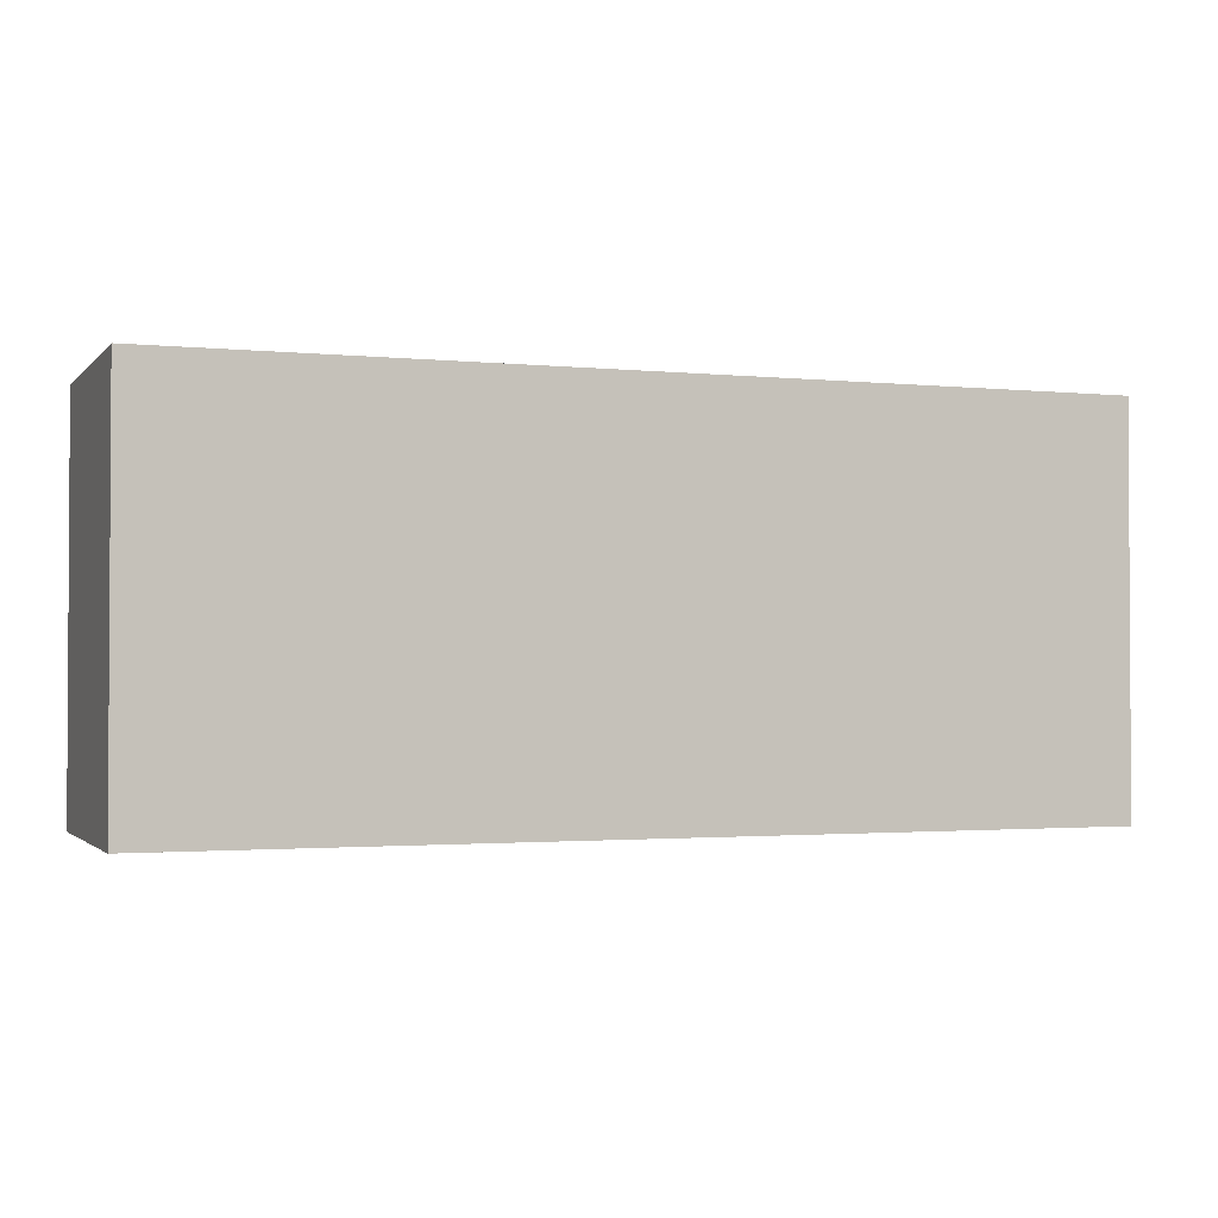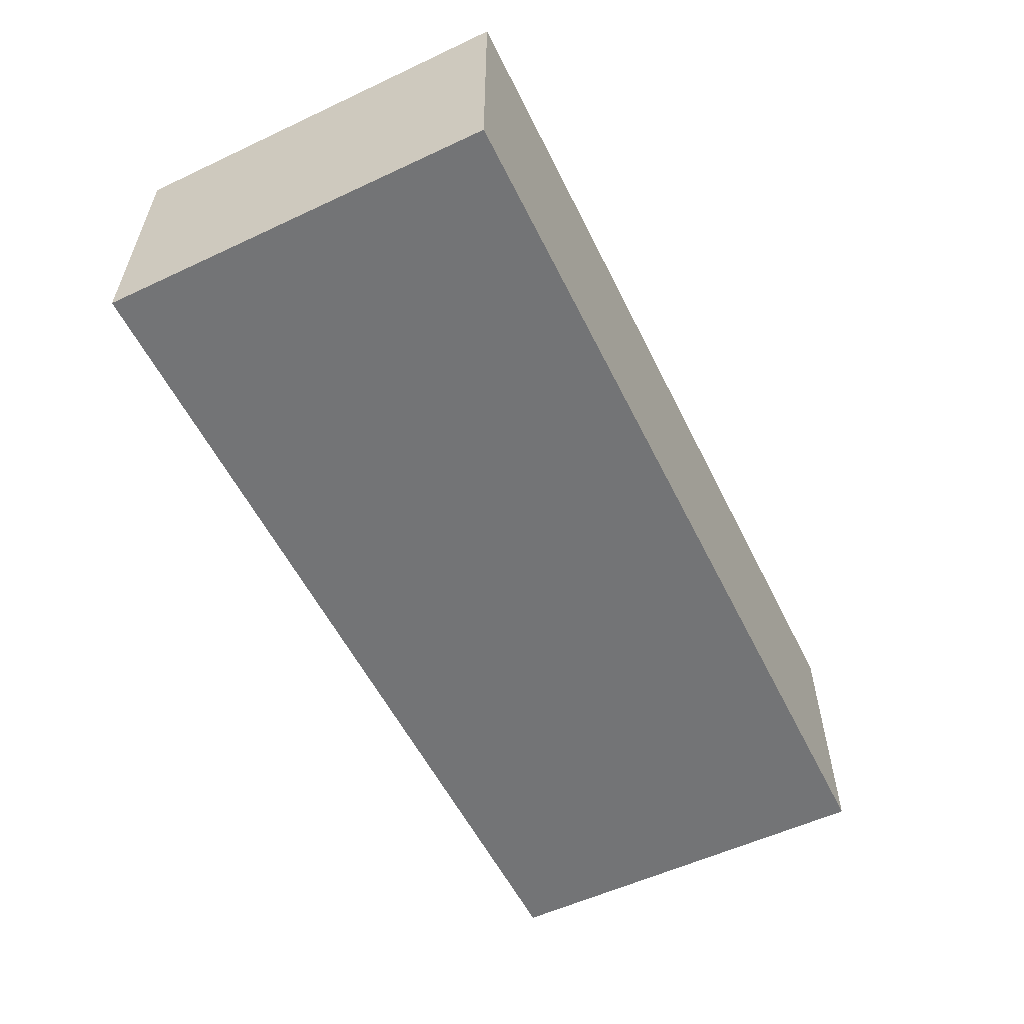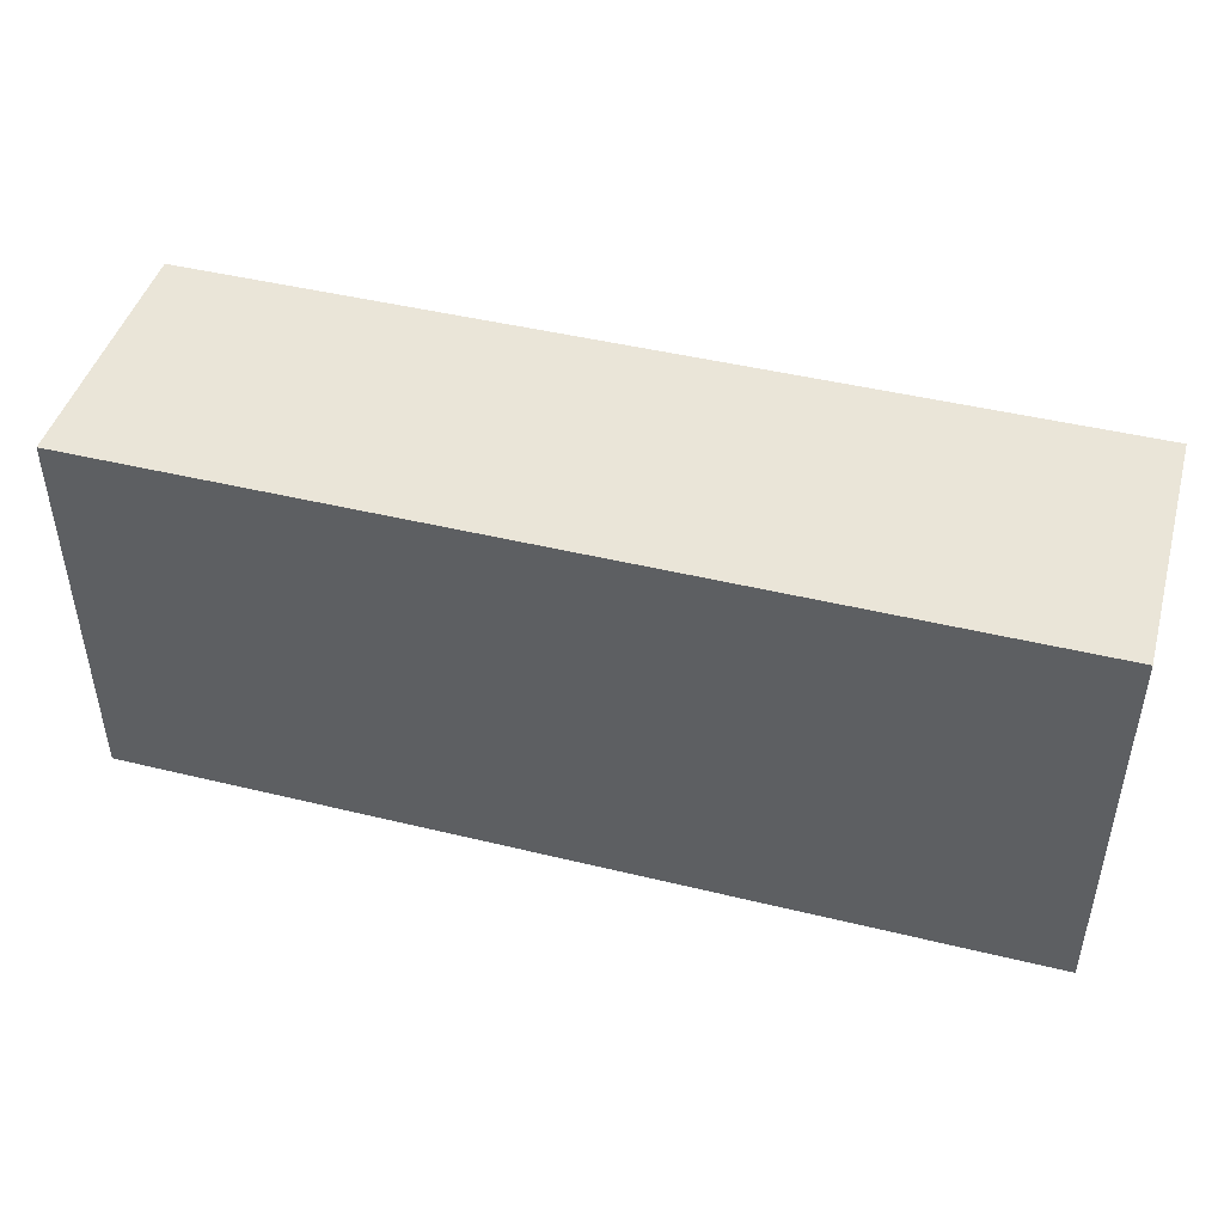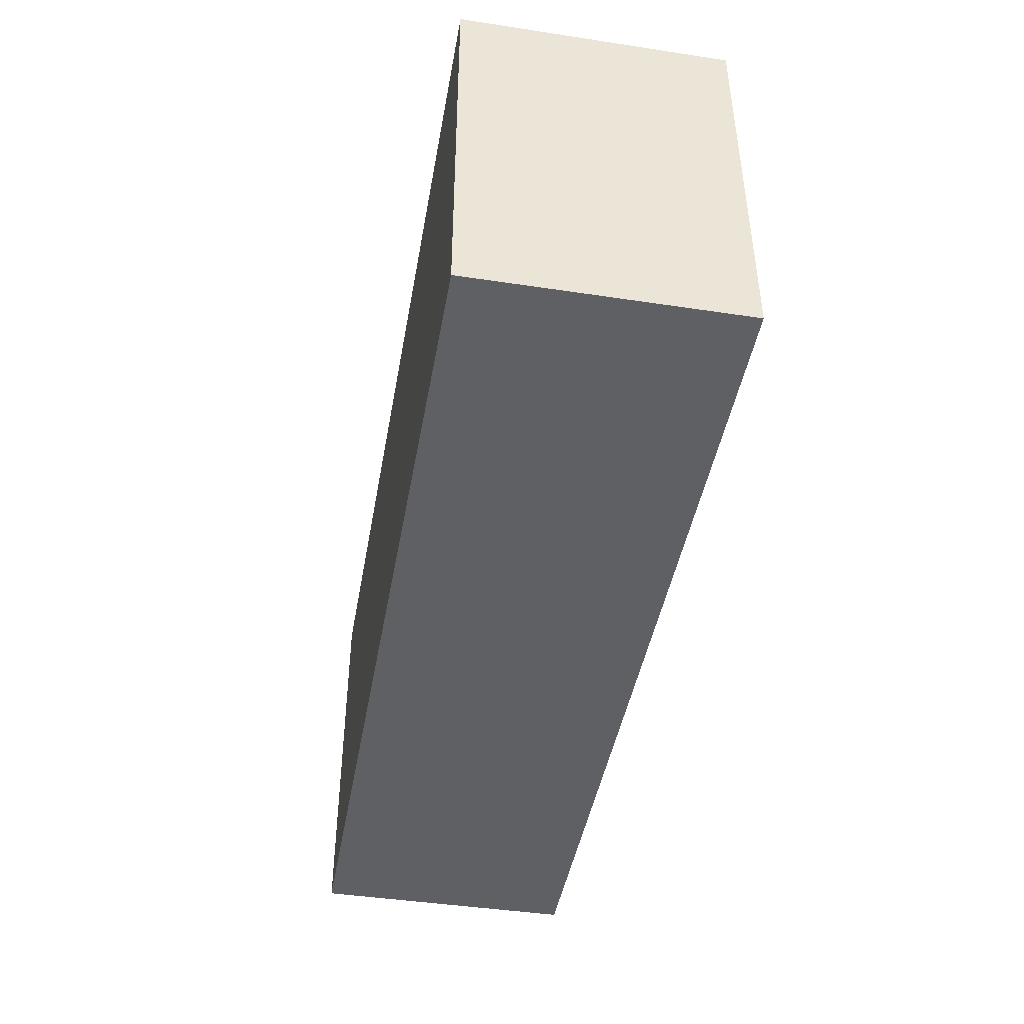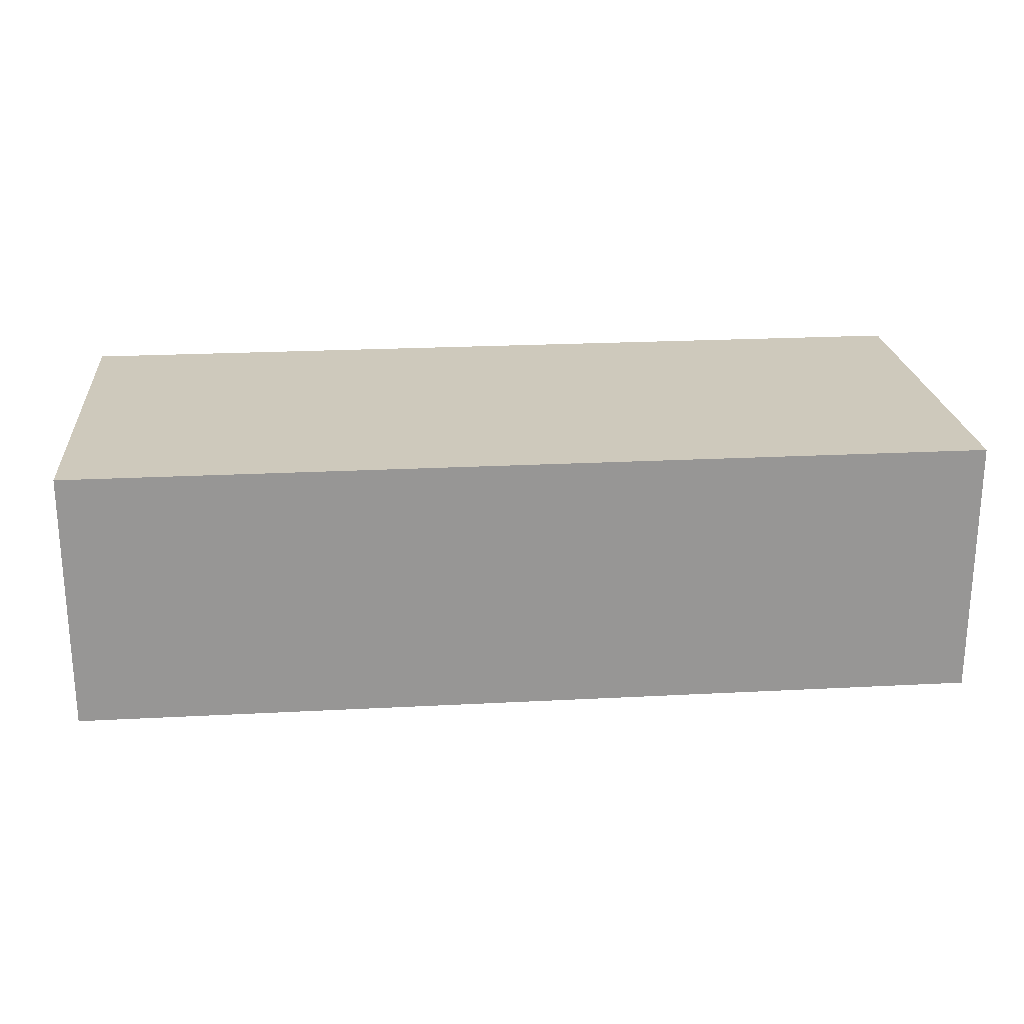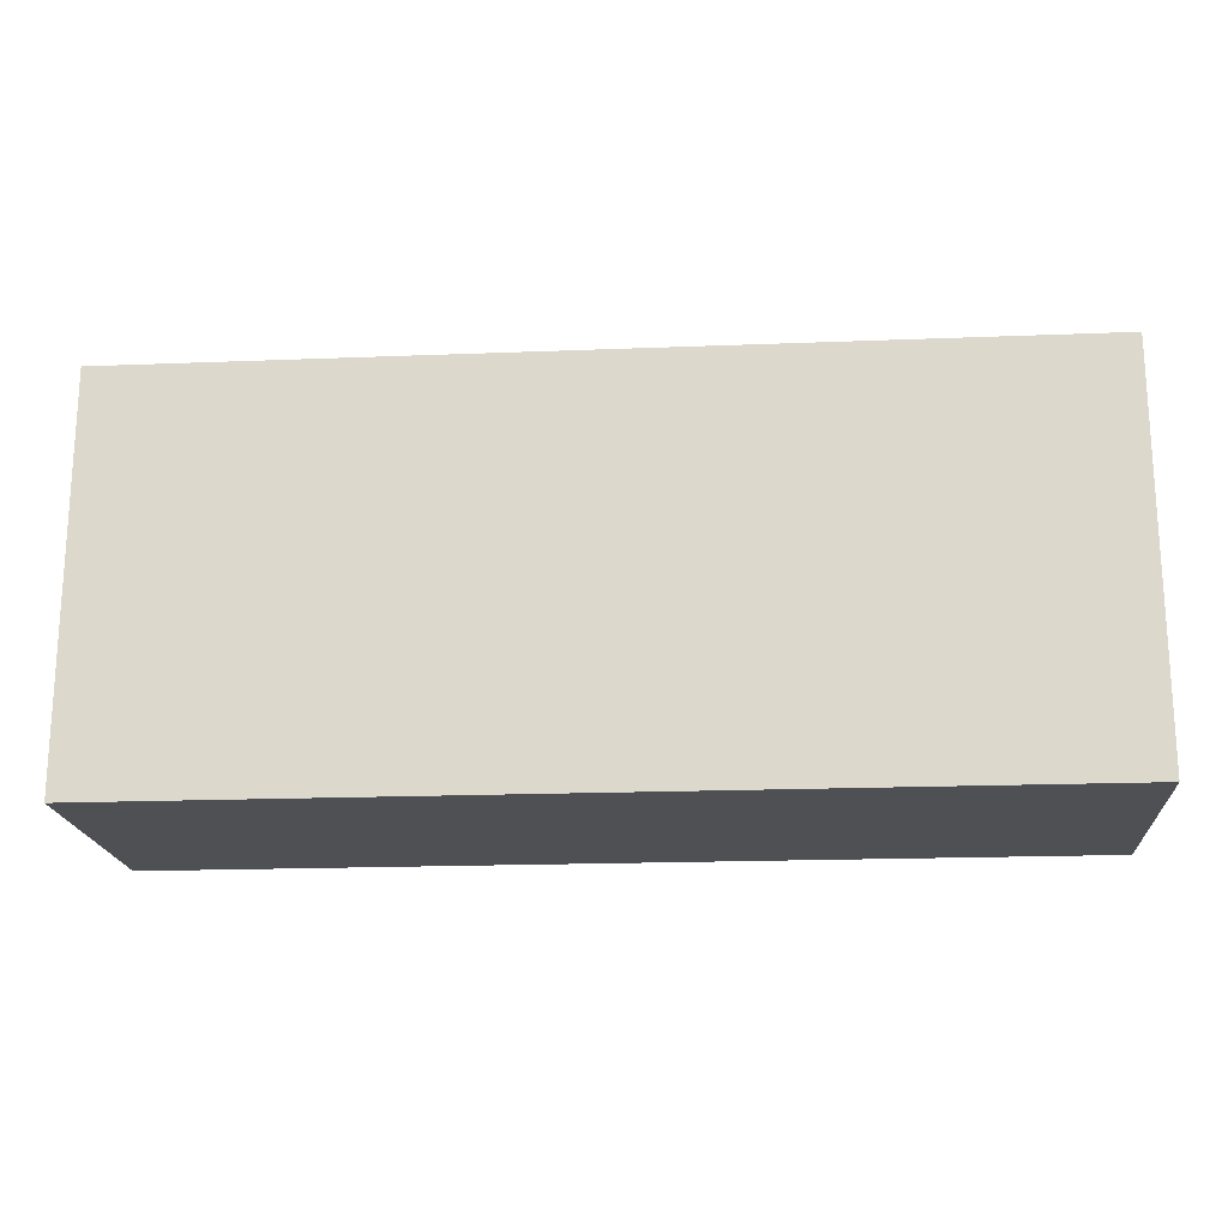
<metadata>
{"format":"obj","ext":"obj","renderer":"f3d","projection":"perspective","resolution":1024,"background":"white","views":[{"elev":-1.8,"azim":159.6,"up":"+Z"},{"elev":-56.2,"azim":-63.9,"up":"+Y"},{"elev":45.4,"azim":-164.3,"up":"+Z"},{"elev":-44.5,"azim":80.0,"up":"+Z"},{"elev":22.5,"azim":174.8,"up":"+Y"},{"elev":-18.8,"azim":4.3,"up":"+Z"}]}
</metadata>
<code>
o
v -2.4 -10.8 -1.6
v -2.4 -10.8 -6.4
v -2.4 -7.8 -1.6
v -2.4 -7.8 -6.4
v -2.4 -7.7 -1.6
v -2.4 -7.7 -6.4
v -2.4 -7.6 -1.6
v -2.4 -7.6 -6.4
v 8.8 -10.8 -1.6
v 8.8 -10.8 -6.4
v 8.8 -7.8 -1.6
v 8.8 -7.8 -6.4
v 8.8 -7.7 -1.6
v 8.8 -7.7 -6.4
v 8.8 -7.6 -1.6
v 8.8 -7.6 -6.4
v -2.4 -10.8 -1.6
v -2.4 -7.8 -1.6
v -2.4 -7.7 -1.6
v -2.4 -7.6 -1.6
v 1.6 -10.8 -1.6
v 1.6 -7.8 -1.6
v 1.6 -7.7 -1.6
v 1.6 -7.6 -1.6
v 4.8 -10.8 -1.6
v 4.8 -7.8 -1.6
v 4.8 -7.7 -1.6
v 4.8 -7.6 -1.6
v 8.8 -10.8 -1.6
v 8.8 -7.8 -1.6
v 8.8 -7.7 -1.6
v 8.8 -7.6 -1.6
v -2.4 -10.8 -6.4
v -2.4 -7.8 -6.4
v -2.4 -7.7 -6.4
v -2.4 -7.6 -6.4
v 1.6 -10.8 -6.4
v 1.6 -7.8 -6.4
v 1.6 -7.7 -6.4
v 1.6 -7.6 -6.4
v 4.8 -10.8 -6.4
v 4.8 -7.8 -6.4
v 4.8 -7.7 -6.4
v 4.8 -7.6 -6.4
v 8.8 -10.8 -6.4
v 8.8 -7.8 -6.4
v 8.8 -7.7 -6.4
v 8.8 -7.6 -6.4
v -2.4 -10.8 -1.6
v 1.6 -10.8 -1.6
v 4.8 -10.8 -1.6
v 8.8 -10.8 -1.6
v -2.4 -10.8 -6.4
v 1.6 -10.8 -6.4
v 4.8 -10.8 -6.4
v 8.8 -10.8 -6.4
v -2.4 -7.6 -1.6
v 1.6 -7.6 -1.6
v 4.8 -7.6 -1.6
v 8.8 -7.6 -1.6
v 6.3 -7.6 -1.8
v 6.4 -7.6 -1.8
v 6.7 -7.6 -1.8
v 6.8 -7.6 -1.8
v 7.1 -7.6 -1.8
v 7.2 -7.6 -1.8
v 7.5 -7.6 -1.8
v 8.6 -7.6 -1.8
v 7.5 -7.6 -1.9
v 8 -7.6 -1.9
v 8.1 -7.6 -1.9
v 8.6 -7.6 -1.9
v 7.5 -7.6 -2.5
v 8 -7.6 -2.5
v 8.1 -7.6 -2.5
v 8.6 -7.6 -2.5
v 6.3 -7.6 -2.6
v 6.4 -7.6 -2.6
v 6.7 -7.6 -2.6
v 6.8 -7.6 -2.6
v 7.1 -7.6 -2.6
v 7.2 -7.6 -2.6
v 7.5 -7.6 -2.6
v 8.6 -7.6 -2.6
v -2.2 -7.6 -5.4
v -1.3 -7.6 -5.4
v -1 -7.6 -5.4
v -0.9 -7.6 -5.4
v -0.6 -7.6 -5.4
v -0.5 -7.6 -5.4
v -0.2 -7.6 -5.4
v -0.1 -7.6 -5.4
v -2.2 -7.6 -5.5
v -1.8 -7.6 -5.5
v -1.7 -7.6 -5.5
v -1.3 -7.6 -5.5
v -2.2 -7.6 -6.1
v -1.8 -7.6 -6.1
v -1.7 -7.6 -6.1
v -1.3 -7.6 -6.1
v -2.2 -7.6 -6.2
v -1.3 -7.6 -6.2
v -1 -7.6 -6.2
v -0.9 -7.6 -6.2
v -0.6 -7.6 -6.2
v -0.5 -7.6 -6.2
v -0.2 -7.6 -6.2
v -0.1 -7.6 -6.2
v -2.4 -7.6 -6.4
v 1.6 -7.6 -6.4
v 4.8 -7.6 -6.4
v 8.8 -7.6 -6.4
f 3 2 1
f 4 2 3
f 5 4 3
f 6 4 5
f 7 6 5
f 8 6 7
f 9 10 11
f 11 10 12
f 11 12 13
f 13 12 14
f 13 14 15
f 15 14 16
f 21 18 17
f 22 19 18
f 22 18 21
f 23 20 19
f 23 19 22
f 24 20 23
f 25 22 21
f 25 23 22
f 25 24 23
f 26 24 25
f 27 24 26
f 28 24 27
f 29 26 25
f 30 27 26
f 30 26 29
f 31 28 27
f 31 27 30
f 32 28 31
f 33 34 37
f 34 35 38
f 37 34 38
f 35 36 39
f 38 35 39
f 39 36 40
f 37 38 41
f 38 39 41
f 39 40 41
f 41 40 42
f 42 40 43
f 43 40 44
f 41 42 45
f 42 43 46
f 45 42 46
f 43 44 47
f 46 43 47
f 47 44 48
f 53 50 49
f 54 51 50
f 54 50 53
f 55 52 51
f 55 51 54
f 56 52 55
f 59 60 61
f 61 60 62
f 62 60 63
f 63 60 64
f 64 60 65
f 65 60 66
f 66 60 67
f 67 60 68
f 66 67 69
f 67 68 69
f 69 68 70
f 70 68 71
f 68 60 72
f 71 68 72
f 66 69 73
f 69 70 73
f 70 71 74
f 73 70 74
f 71 72 75
f 74 71 75
f 72 60 76
f 75 72 76
f 59 61 77
f 61 62 77
f 62 63 78
f 77 62 78
f 63 64 79
f 78 63 79
f 64 65 80
f 79 64 80
f 65 66 81
f 80 65 81
f 66 73 82
f 81 66 82
f 75 76 83
f 82 73 83
f 74 75 83
f 73 74 83
f 76 60 84
f 83 76 84
f 57 58 85
f 85 58 86
f 86 58 87
f 87 58 88
f 88 58 89
f 89 58 90
f 90 58 91
f 91 58 92
f 57 85 93
f 85 86 93
f 93 86 94
f 94 86 95
f 86 87 96
f 95 86 96
f 57 93 97
f 93 94 97
f 94 95 98
f 97 94 98
f 95 96 99
f 98 95 99
f 96 87 100
f 99 96 100
f 57 97 101
f 98 99 101
f 99 100 101
f 97 98 101
f 100 87 102
f 101 100 102
f 87 88 103
f 102 87 103
f 88 89 104
f 103 88 104
f 89 90 105
f 104 89 105
f 90 91 106
f 105 90 106
f 91 92 107
f 106 91 107
f 92 58 108
f 107 92 108
f 106 107 109
f 105 106 109
f 107 108 109
f 104 105 109
f 103 104 109
f 102 103 109
f 101 102 109
f 57 101 109
f 58 59 110
f 109 108 110
f 108 58 110
f 82 83 111
f 110 59 111
f 81 82 111
f 83 84 111
f 80 81 111
f 79 80 111
f 78 79 111
f 77 78 111
f 59 77 111
f 84 60 112
f 111 84 112

</code>
